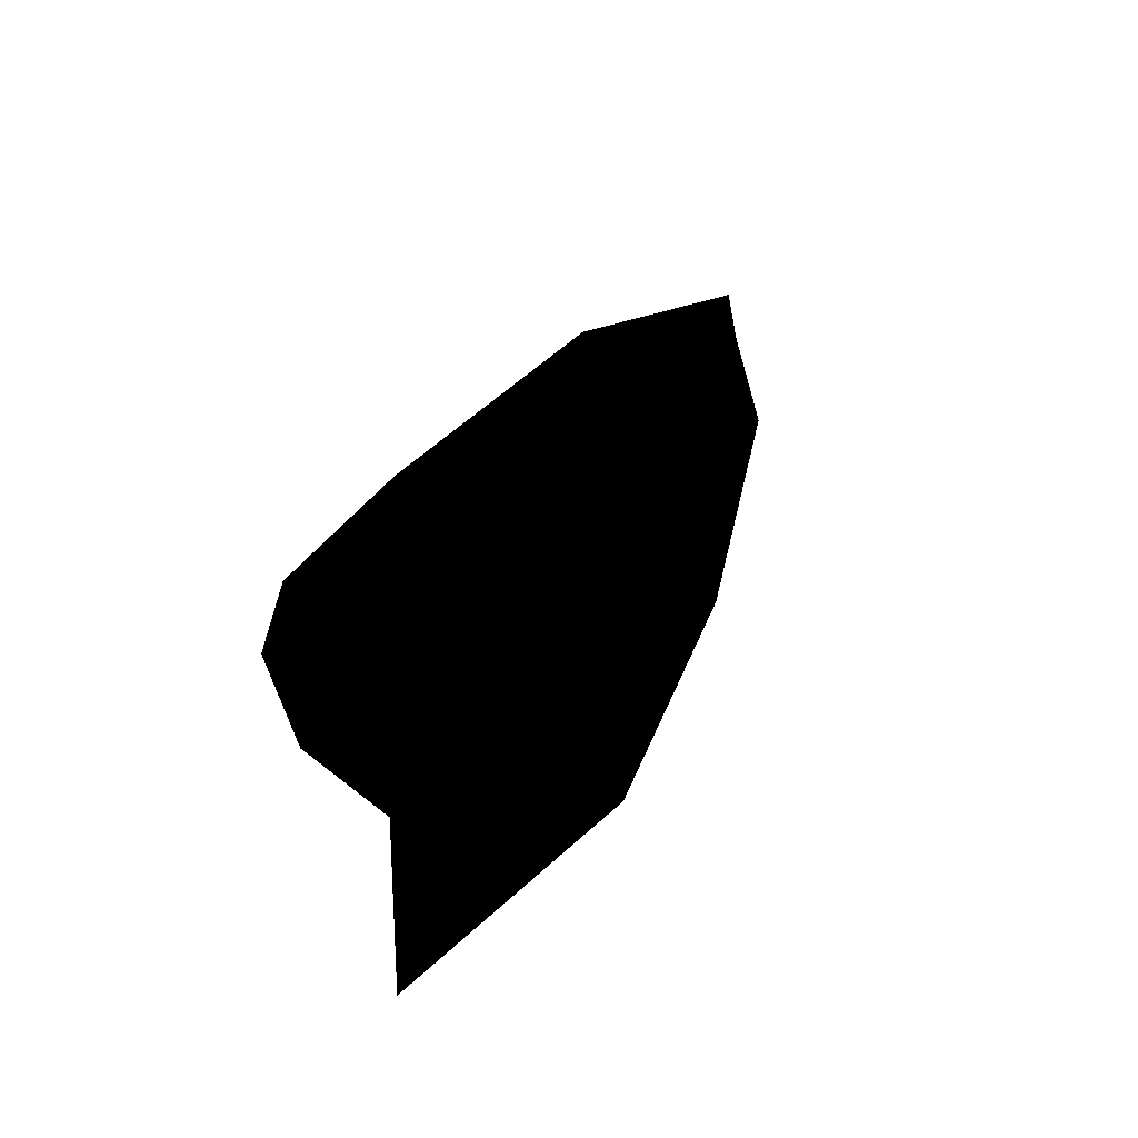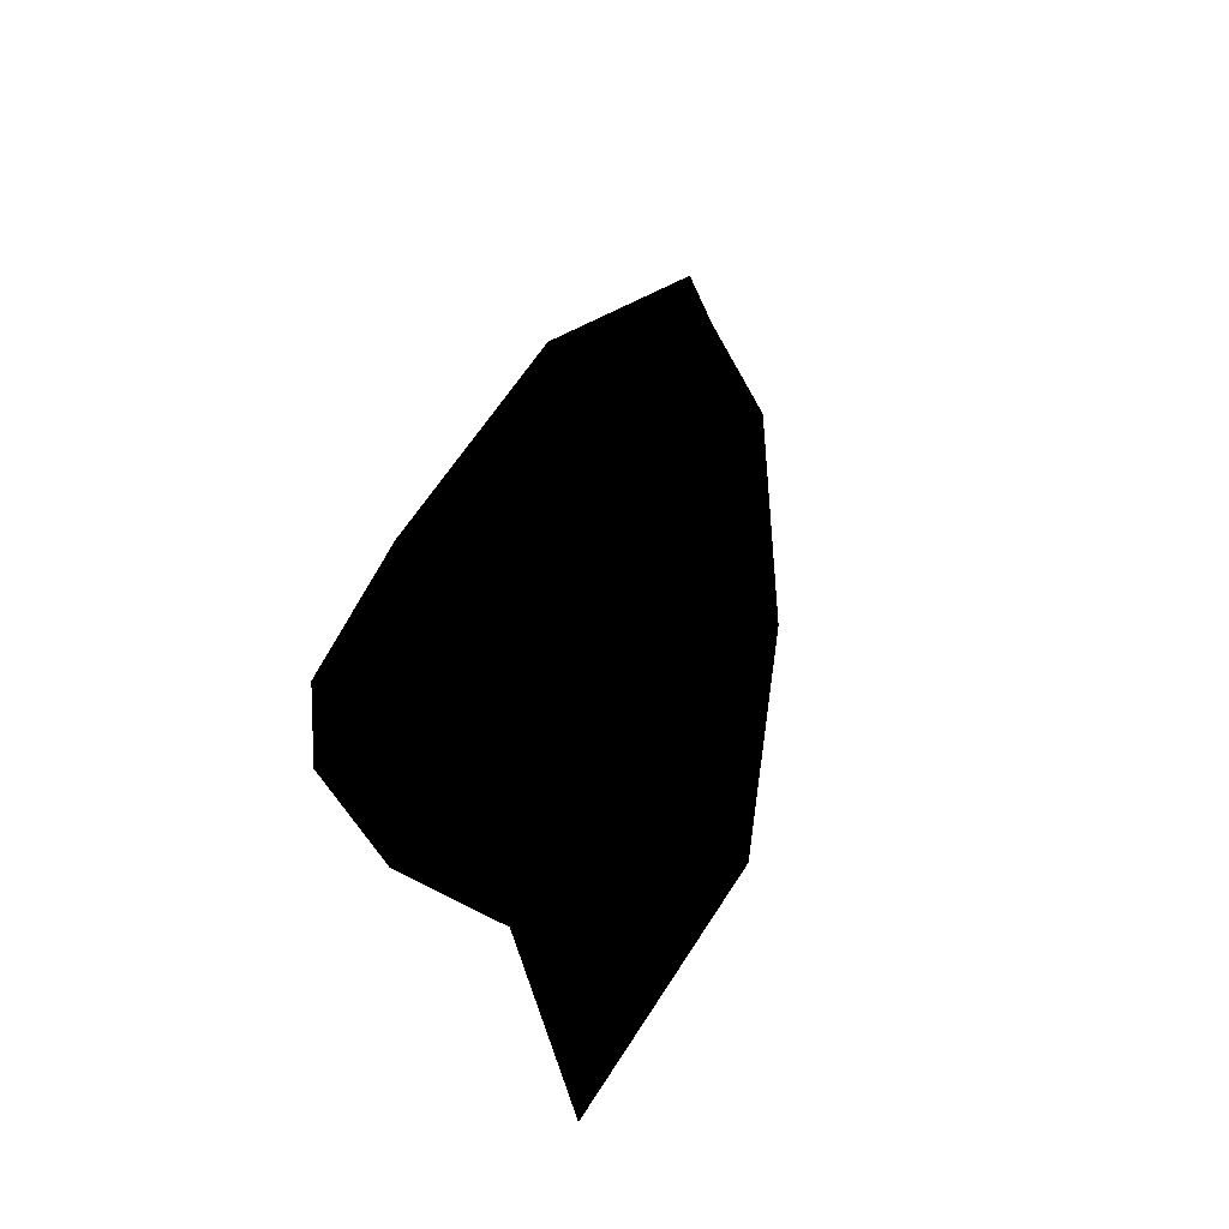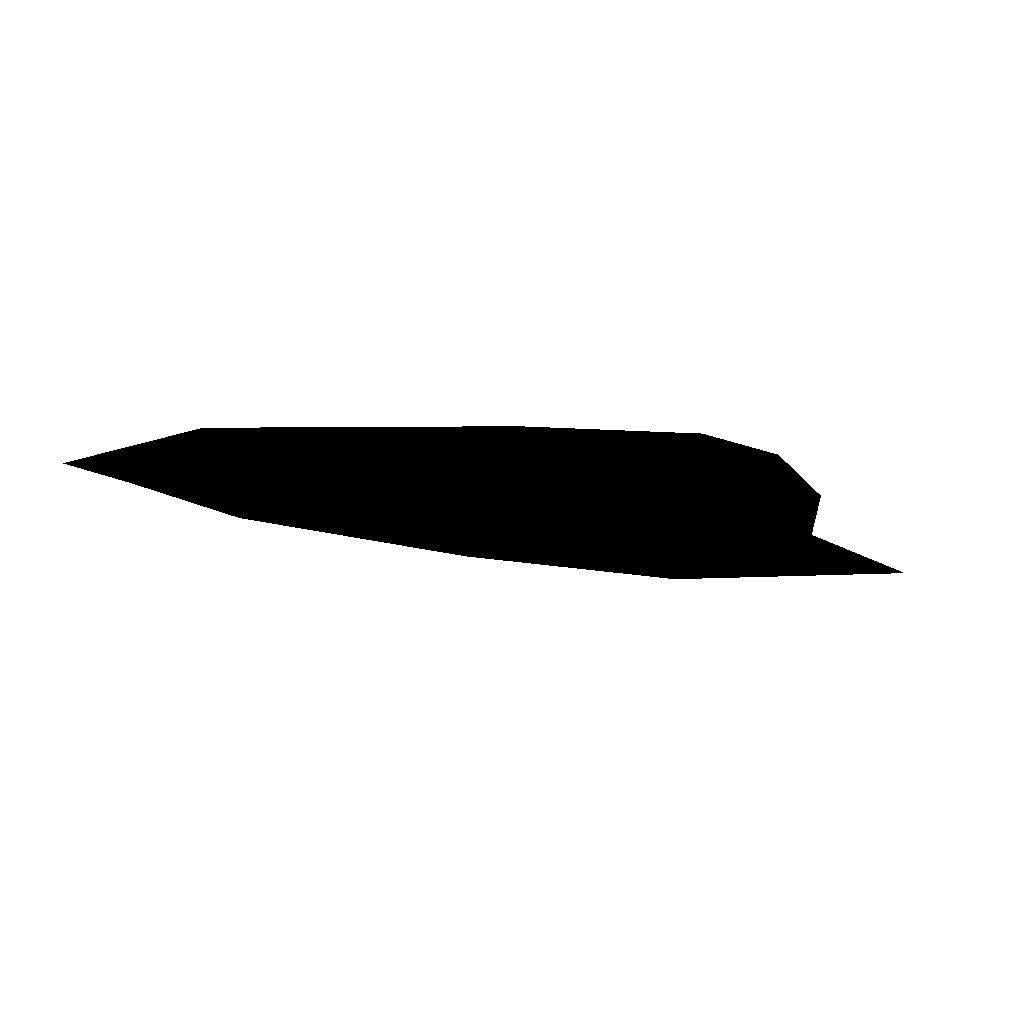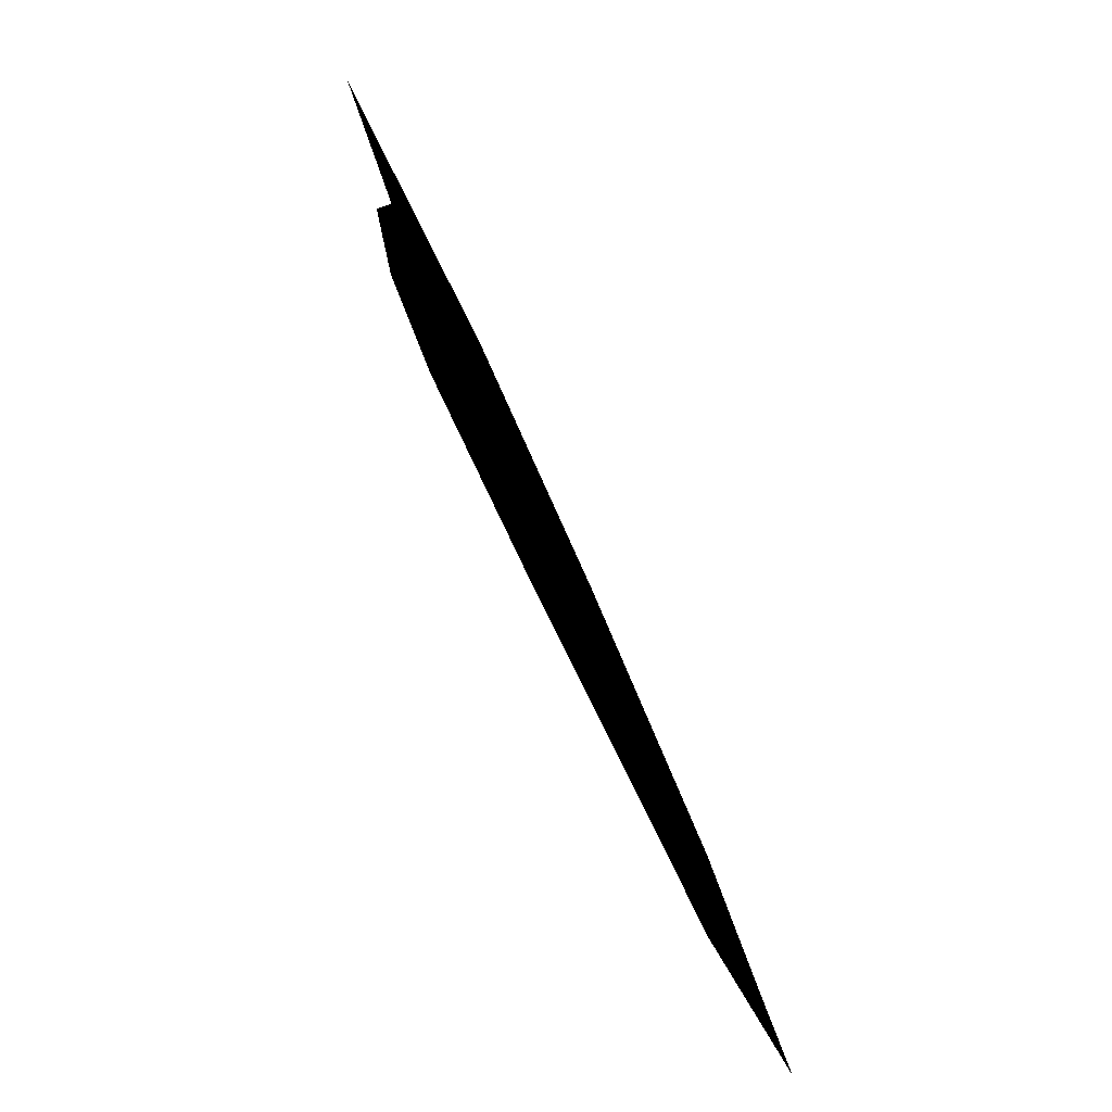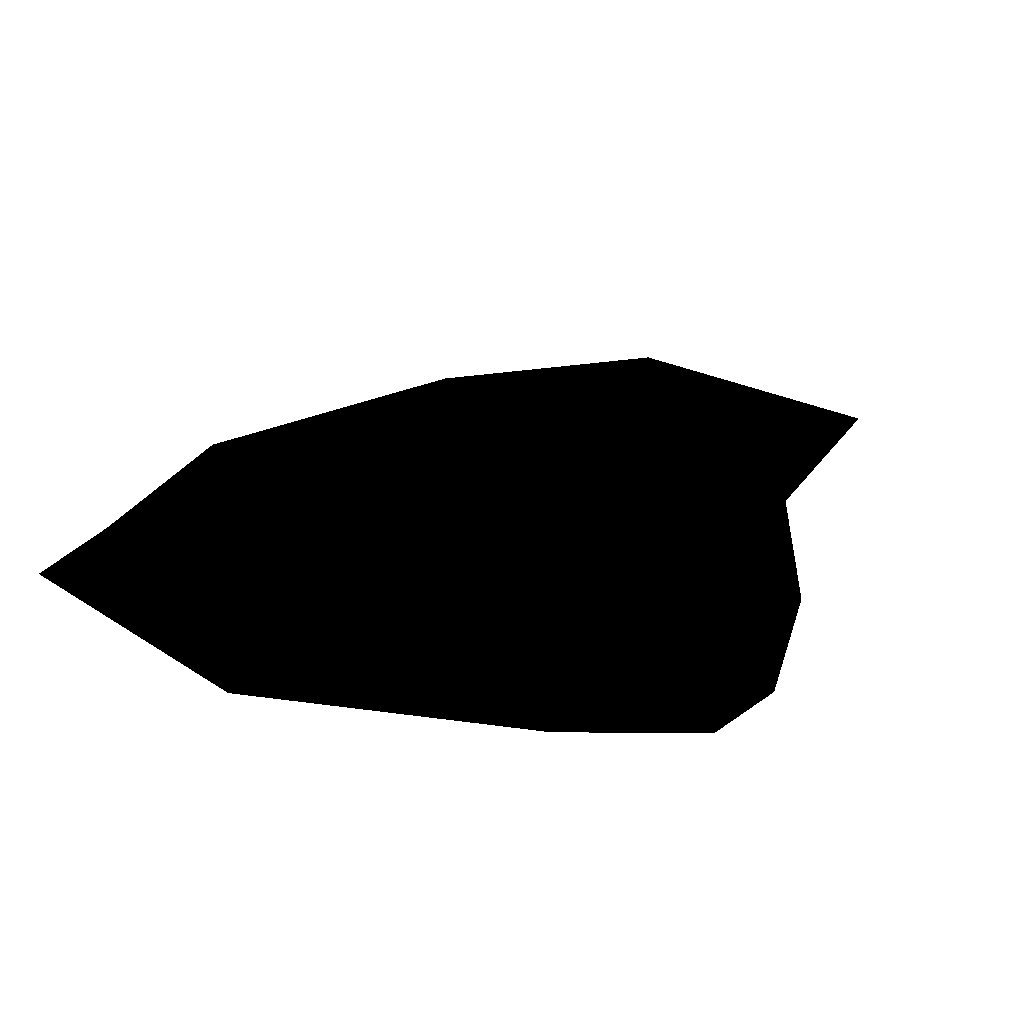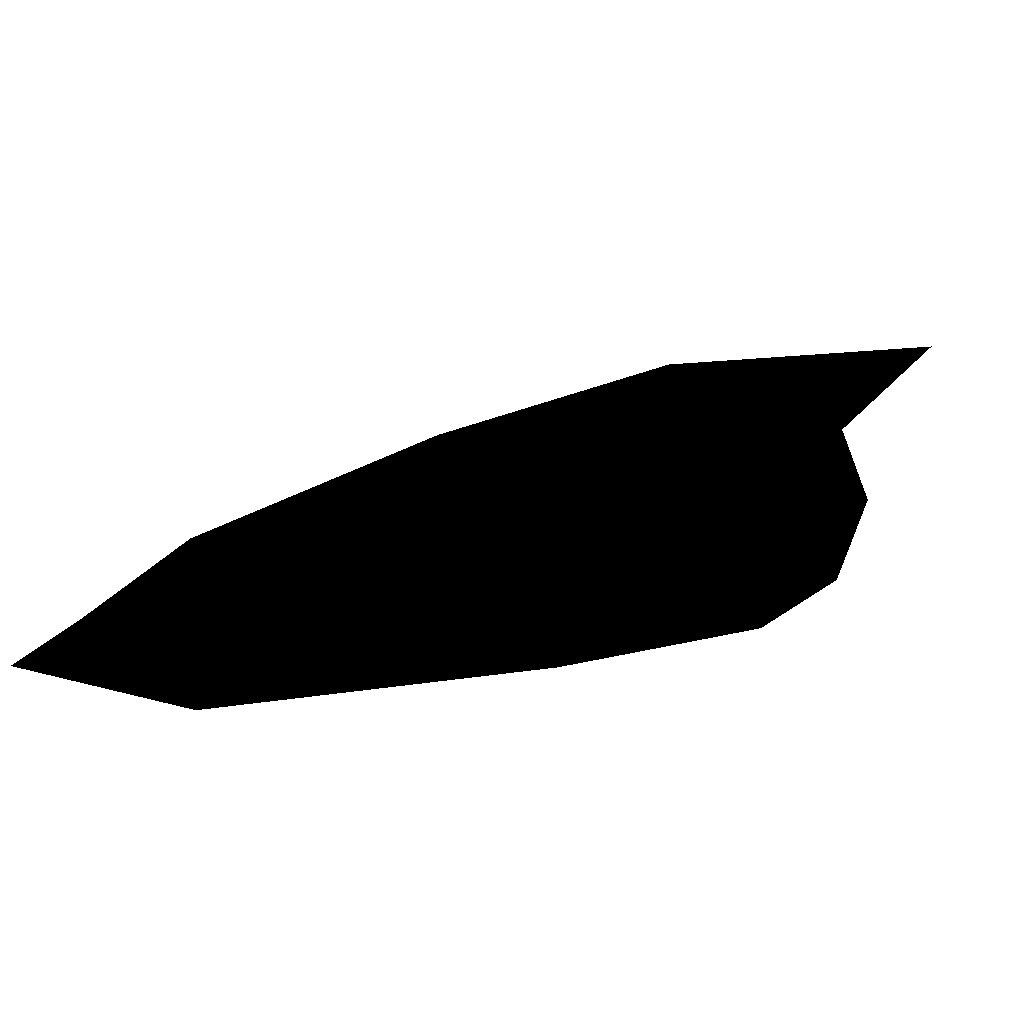
<metadata>
{"format":"obj","ext":"obj","renderer":"f3d","projection":"perspective","resolution":1024,"background":"white","views":[{"elev":44.9,"azim":137.2,"up":"+Z"},{"elev":49.1,"azim":124.4,"up":"+Z"},{"elev":-21.8,"azim":8.6,"up":"+Z"},{"elev":-75.1,"azim":116.6,"up":"+Y"},{"elev":-33.7,"azim":-29.3,"up":"+Y"},{"elev":-53.0,"azim":2.0,"up":"+Y"}]}
</metadata>
<code>
g eye_l_04
v 2.206 1.58 -5.317e-05
v 2.648 1.612 -5.317e-05
v 1.974 0.7262 -5.317e-05
v 1.57 0.8046 -5.317e-05
v 0.9854 1.493 -5.317e-05
v 1.543 0.1154 -5.317e-05
v 2.032 0.02165 -5.317e-05
v 1.767 -0.6948 -5.317e-05
v 0.5766 0.3985 -5.317e-05
v -0.4483 0.7909 -5.317e-05
v 1.01 -0.8232 -5.317e-05
v 1.318 -1.083 -5.317e-05
v 0.193 -1.211 -5.317e-05
v 0.2389 -1.353 -5.317e-05
v 0.8709 -0.6929 -5.317e-05
v 1.326 0.1207 -5.317e-05
v 0.6734 0.1366 -5.317e-05
v -0.3035 0.02781 -5.317e-05
v -1.427 -1.209 -5.317e-05
v -1.62 -1.612 -5.317e-05
v -0.195 -0.3 -5.317e-05
v -1.512 -0.5353 -5.317e-05
v -1.827 -0.1663 -5.317e-05
v 0.1187 -1.062 -5.317e-05
v -2.176 -1.127 -5.317e-05
v -2.648 -1.227 -5.317e-05
v -1.408 -1.09 -5.317e-05
v -2.231 -0.9642 -5.317e-05
v -2.339 -0.8589 -5.317e-05
v -2.015 -1.045 -5.317e-05
v -1.385 -0.7402 -5.317e-05
g eye_l_04_0
f 3 2 1
f 4 3 1
f 1 5 4
f 3 4 6
f 7 3 6
f 8 7 6
f 5 9 4
f 5 10 9
f 8 6 11
f 11 12 8
f 11 13 12
f 13 14 12
f 11 6 15
f 13 11 15
f 16 6 4
f 6 16 15
f 17 16 4
f 17 4 9
f 15 16 17
f 10 18 9
f 9 18 17
f 13 19 14
f 19 20 14
f 21 15 17
f 18 21 17
f 22 18 10
f 18 22 21
f 23 22 10
f 24 13 15
f 19 13 24
f 21 24 15
f 19 25 20
f 25 26 20
f 27 19 24
f 27 24 21
f 25 19 27
f 28 26 25
f 28 22 23
f 29 26 28
f 29 28 23
f 30 28 25
f 30 25 27
f 22 28 30
f 22 31 21
f 31 27 21
f 30 27 31
f 31 22 30

</code>
